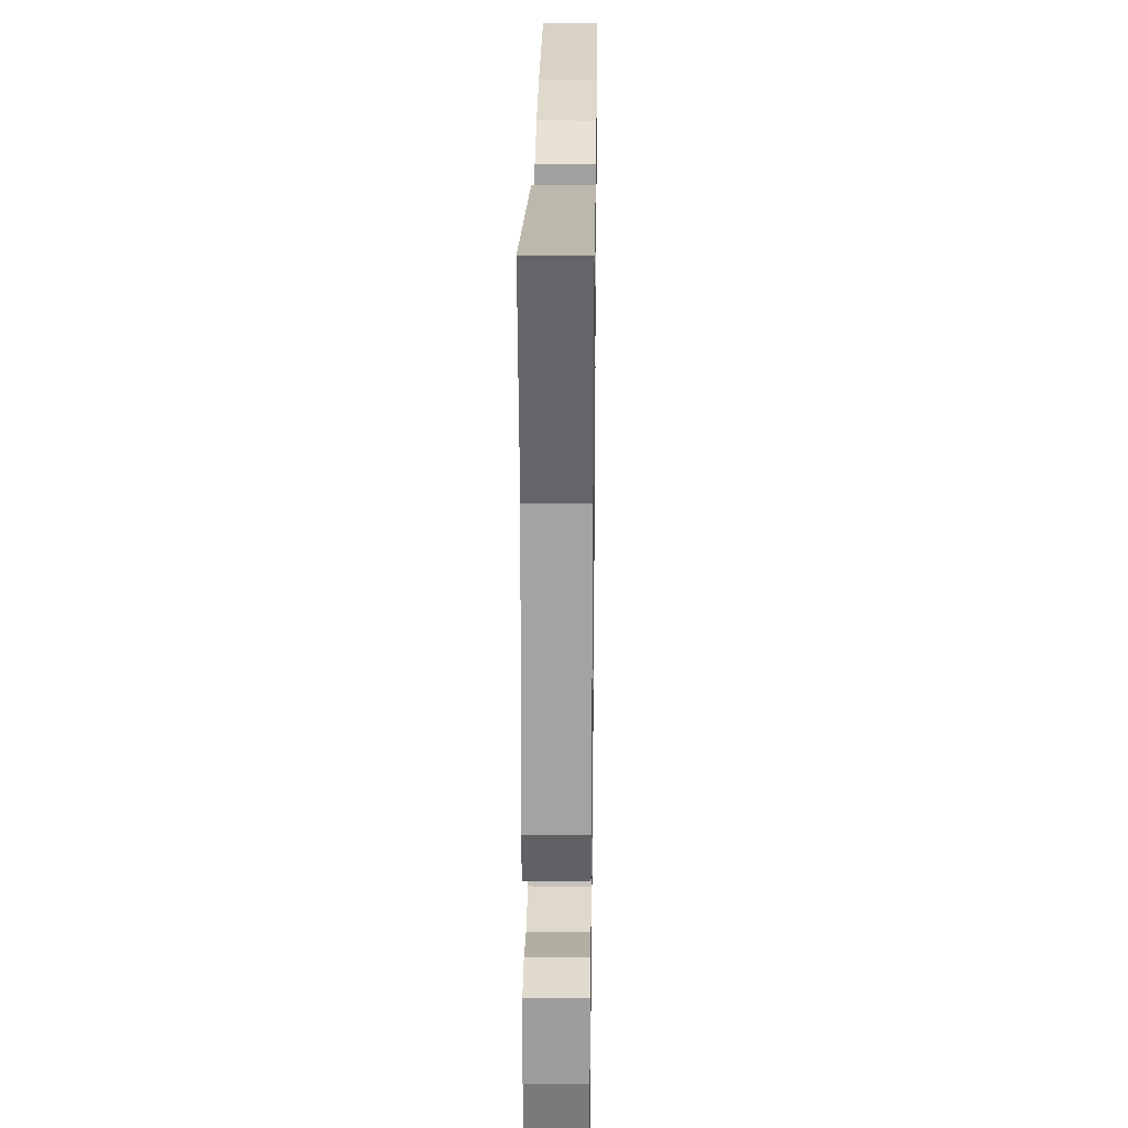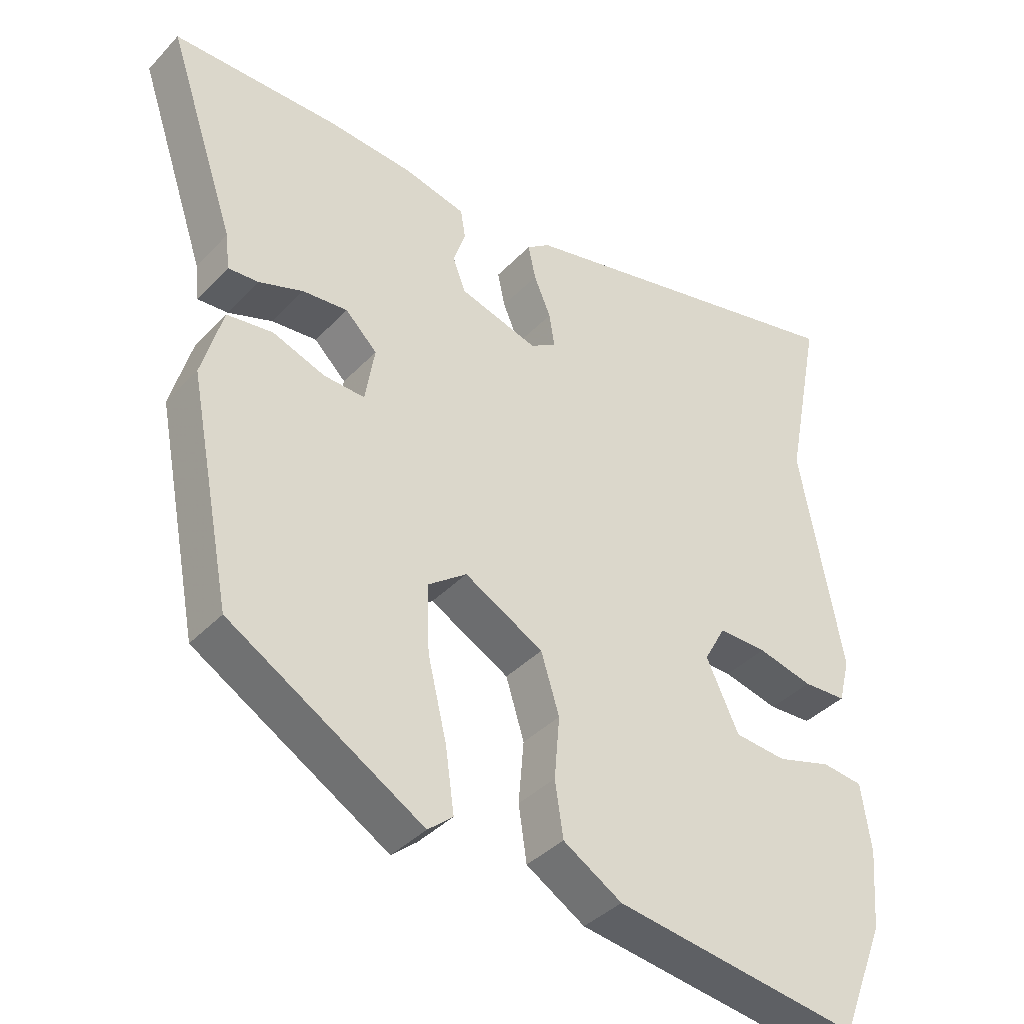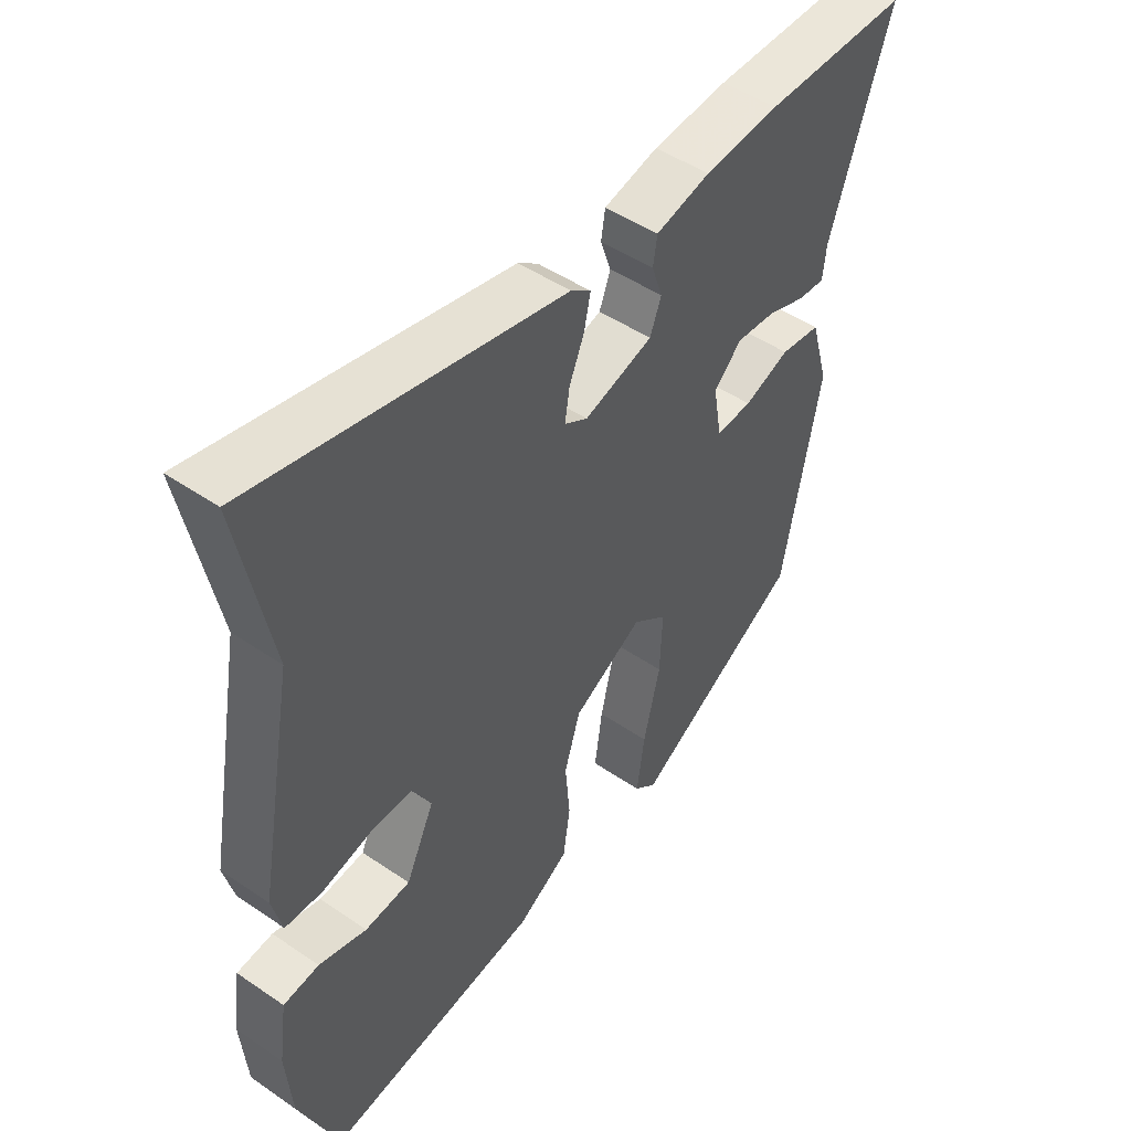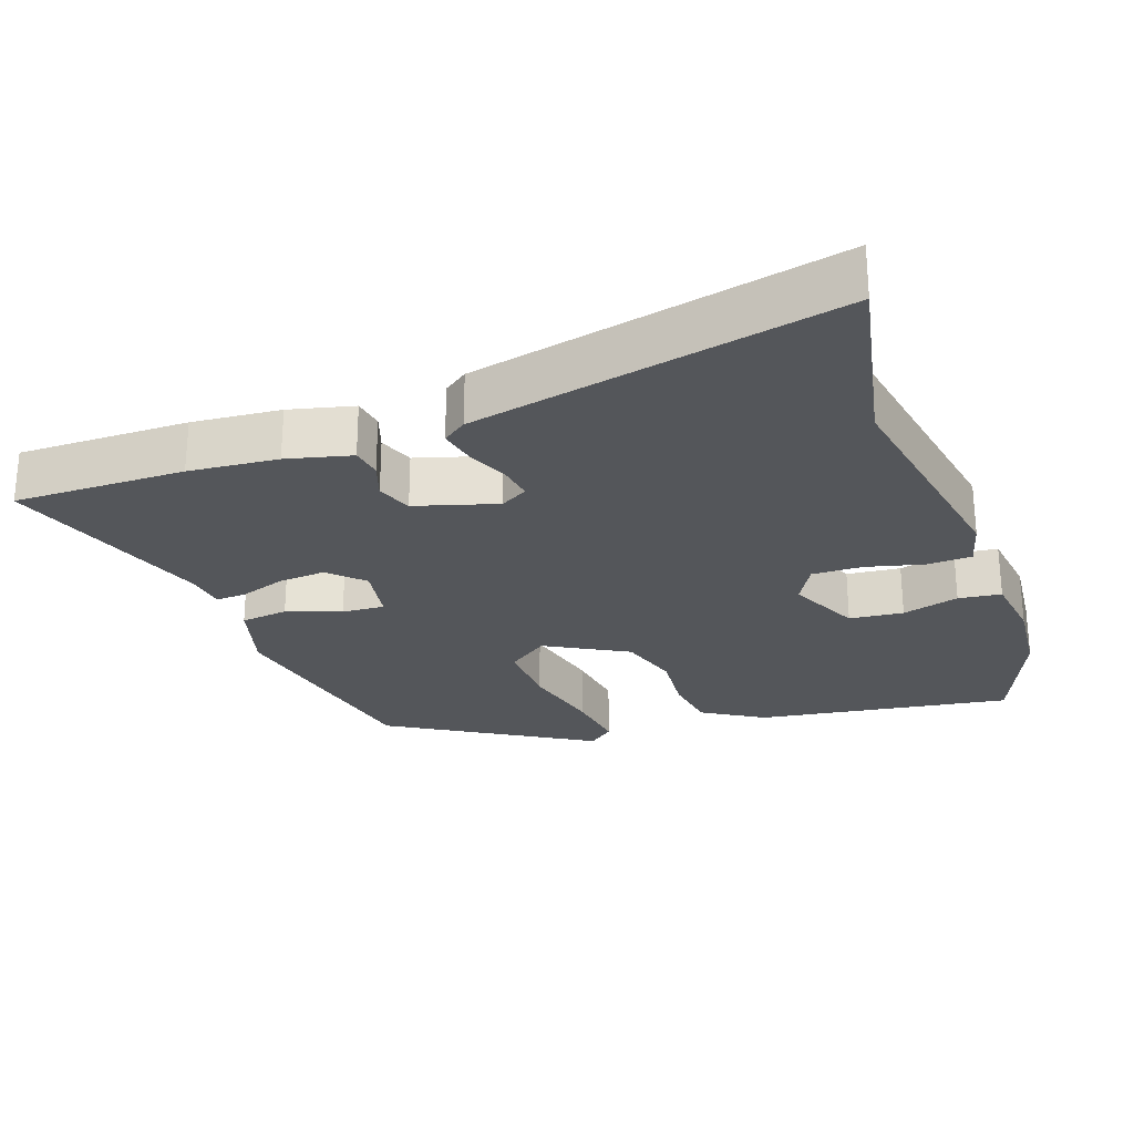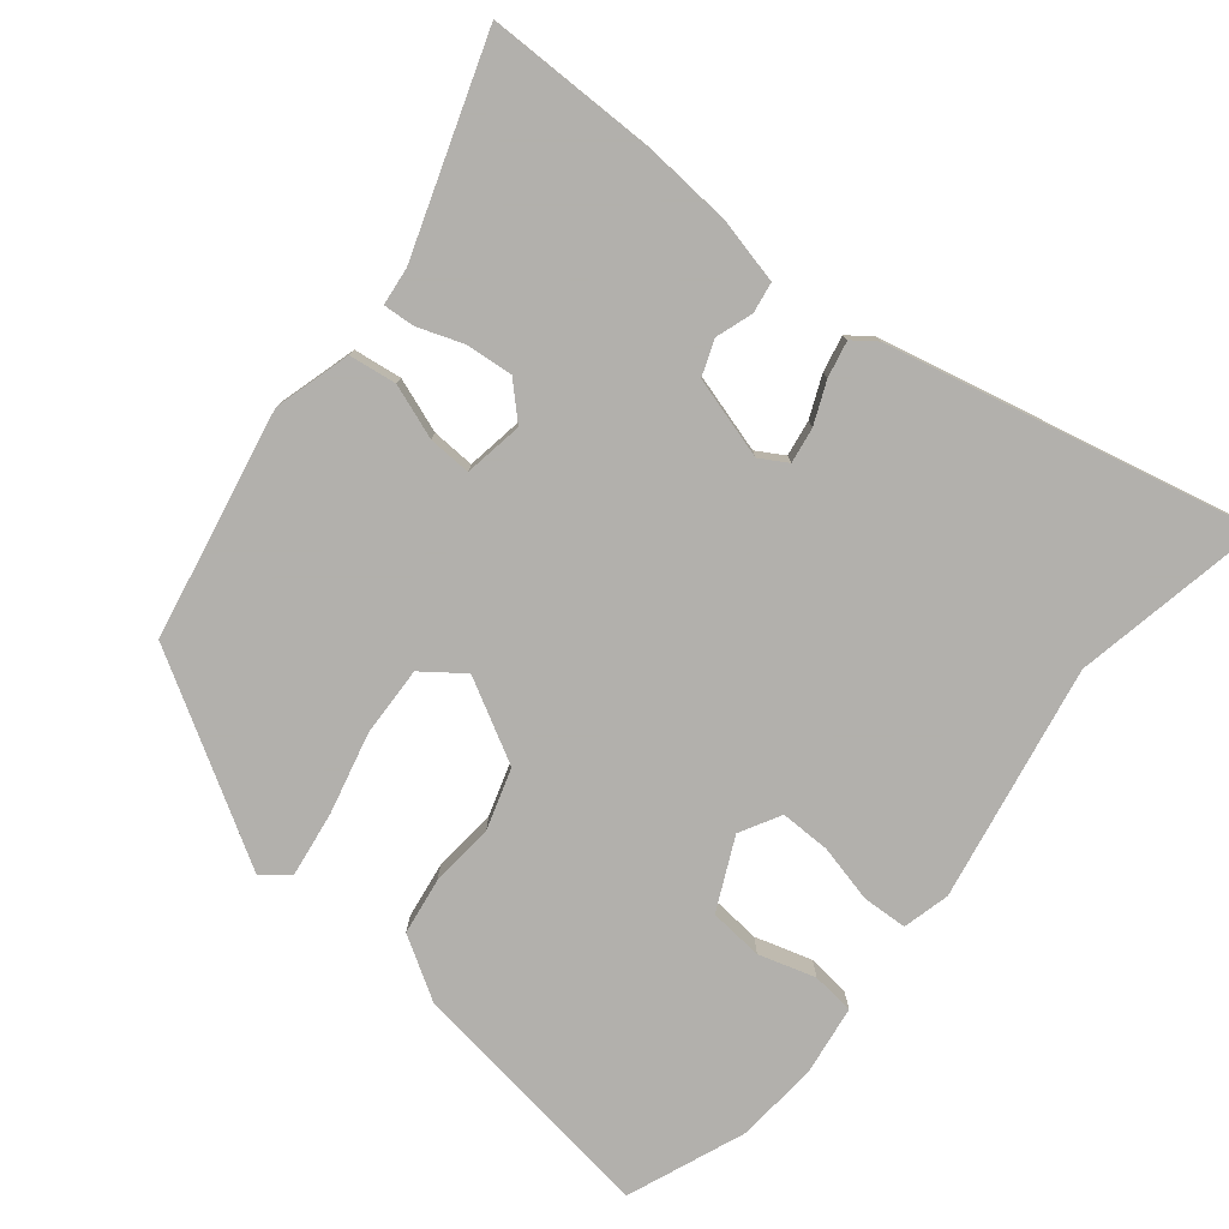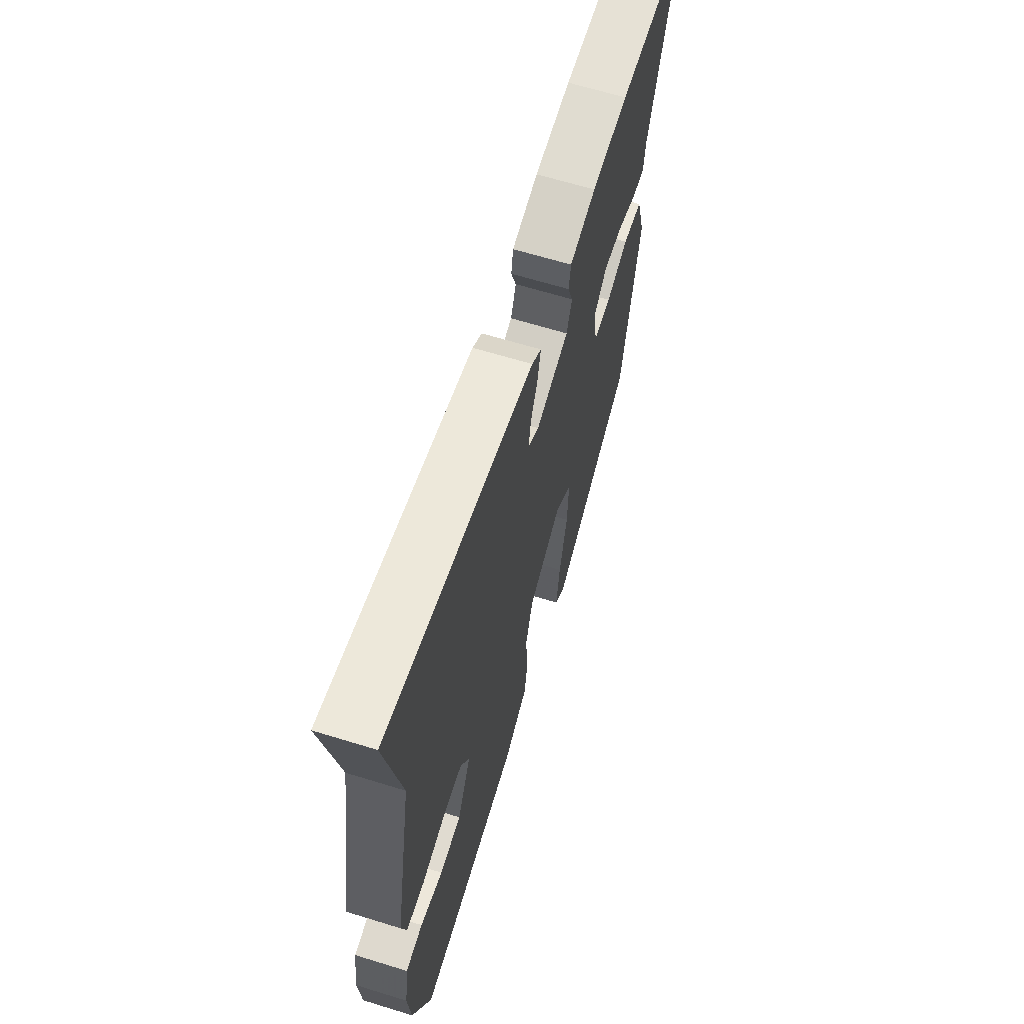
<metadata>
{"format":"obj","ext":"obj","renderer":"f3d","projection":"perspective","resolution":1024,"background":"white","views":[{"elev":27.2,"azim":90.8,"up":"+Z"},{"elev":-38.8,"azim":-38.0,"up":"+Z"},{"elev":48.2,"azim":127.4,"up":"+Z"},{"elev":-25.7,"azim":19.2,"up":"+Y"},{"elev":-78.6,"azim":-38.9,"up":"+Y"},{"elev":64.7,"azim":107.3,"up":"+Z"}]}
</metadata>
<code>
v -0.615 0.07 0.5
v -0.371 0.07 0.5
v -0.244 0.07 0.49
v -0.152 0.07 0.468
v -0.145 0.07 0.424
v -0.163 0.07 0.371
v -0.144 0.07 0.321
v -0.028 0.07 0.287
v 0.011 0.07 0.31
v 0.003 0.07 0.361
v -0.022 0.07 0.42
v -0.033 0.07 0.472
v 0.001 0.07 0.497
v 0.522 0.07 0.613
v 0.468 0.07 0.339
v 0.53 0.07 0.002
v 0.513 0.07 -0.065
v 0.449 0.07 -0.068
v 0.367 0.07 -0.048
v 0.295 0.07 -0.047
v 0.263 0.07 -0.105
v 0.311 0.07 -0.207
v 0.388 0.07 -0.214
v 0.469 0.07 -0.19
v 0.53 0.07 -0.197
v 0.544 0.07 -0.297
v 0.534 0.07 -0.415
v 0.467 0.07 -0.583
v 0.101 0.07 -0.531
v 0.014 0.07 -0.478
v 0.002 0.07 -0.397
v 0.01 0.07 -0.305
v -0.017 0.07 -0.218
v -0.134 0.07 -0.154
v -0.192 0.07 -0.197
v -0.188 0.07 -0.297
v -0.16 0.07 -0.414
v -0.147 0.07 -0.507
v -0.184 0.07 -0.538
v -0.47 0.07 -0.368
v -0.534 0.07 -0.04
v -0.503 0.07 0.069
v -0.435 0.07 0.078
v -0.358 0.07 0.05
v -0.297 0.07 0.047
v -0.283 0.07 0.131
v -0.33 0.07 0.177
v -0.397 0.07 0.171
v -0.462 0.07 0.148
v -0.507 0.07 0.145
v -0.513 0.07 0.199
v -0.615 0 0.5
v -0.371 0 0.5
v -0.244 0 0.49
v -0.152 0 0.468
v -0.145 0 0.424
v -0.163 0 0.371
v -0.144 0 0.321
v -0.028 0 0.287
v 0.011 0 0.31
v 0.003 0 0.361
v -0.022 0 0.42
v -0.033 0 0.472
v 0.001 0 0.497
v 0.522 0 0.613
v 0.468 0 0.339
v 0.53 0 0.002
v 0.513 0 -0.065
v 0.449 0 -0.068
v 0.367 0 -0.048
v 0.295 0 -0.047
v 0.263 0 -0.105
v 0.311 0 -0.207
v 0.388 0 -0.214
v 0.469 0 -0.19
v 0.53 0 -0.197
v 0.544 0 -0.297
v 0.534 0 -0.415
v 0.467 0 -0.583
v 0.101 0 -0.531
v 0.014 0 -0.478
v 0.002 0 -0.397
v 0.01 0 -0.305
v -0.017 0 -0.218
v -0.134 0 -0.154
v -0.192 0 -0.197
v -0.188 0 -0.297
v -0.16 0 -0.414
v -0.147 0 -0.507
v -0.184 0 -0.538
v -0.47 0 -0.368
v -0.534 0 -0.04
v -0.503 0 0.069
v -0.435 0 0.078
v -0.358 0 0.05
v -0.297 0 0.047
v -0.283 0 0.131
v -0.33 0 0.177
v -0.397 0 0.171
v -0.462 0 0.148
v -0.507 0 0.145
v -0.513 0 0.199
f 48 49 50 51
f 47 48 51 1
f 46 47 1 2
f 41 42 43 44
f 41 44 45
f 40 41 45
f 39 40 45
f 36 37 38 39
f 35 36 39 45
f 34 35 45 46
f 29 30 31 32
f 29 32 33
f 28 29 33
f 27 28 33
f 23 24 25 26
f 22 23 26 27
f 16 17 18 19
f 15 16 19 20
f 14 15 20 21
f 10 11 12 13
f 9 10 13 14
f 3 4 5 6
f 3 6 7
f 2 3 7
f 46 2 7
f 34 46 7 8
f 22 27 33 34
f 21 22 34 8
f 9 14 21
f 8 9 21
f 102 101 100 99
f 52 102 99 98
f 53 52 98 97
f 95 94 93 92
f 96 95 92
f 96 92 91
f 96 91 90
f 90 89 88 87
f 96 90 87 86
f 97 96 86 85
f 83 82 81 80
f 84 83 80
f 84 80 79
f 84 79 78
f 77 76 75 74
f 78 77 74 73
f 70 69 68 67
f 71 70 67 66
f 72 71 66 65
f 64 63 62 61
f 65 64 61 60
f 57 56 55 54
f 58 57 54
f 58 54 53
f 58 53 97
f 59 58 97 85
f 85 84 78 73
f 59 85 73 72
f 72 65 60
f 72 60 59
f 1 52 53 2
f 2 53 54 3
f 3 54 55 4
f 4 55 56 5
f 5 56 57 6
f 6 57 58 7
f 7 58 59 8
f 8 59 60 9
f 9 60 61 10
f 10 61 62 11
f 11 62 63 12
f 12 63 64 13
f 13 64 65 14
f 14 65 66 15
f 15 66 67 16
f 16 67 68 17
f 17 68 69 18
f 18 69 70 19
f 19 70 71 20
f 20 71 72 21
f 21 72 73 22
f 22 73 74 23
f 23 74 75 24
f 24 75 76 25
f 25 76 77 26
f 26 77 78 27
f 27 78 79 28
f 28 79 80 29
f 29 80 81 30
f 30 81 82 31
f 31 82 83 32
f 32 83 84 33
f 33 84 85 34
f 34 85 86 35
f 35 86 87 36
f 36 87 88 37
f 37 88 89 38
f 38 89 90 39
f 39 90 91 40
f 40 91 92 41
f 41 92 93 42
f 42 93 94 43
f 43 94 95 44
f 44 95 96 45
f 45 96 97 46
f 46 97 98 47
f 47 98 99 48
f 48 99 100 49
f 49 100 101 50
f 50 101 102 51
f 51 102 52 1

</code>
